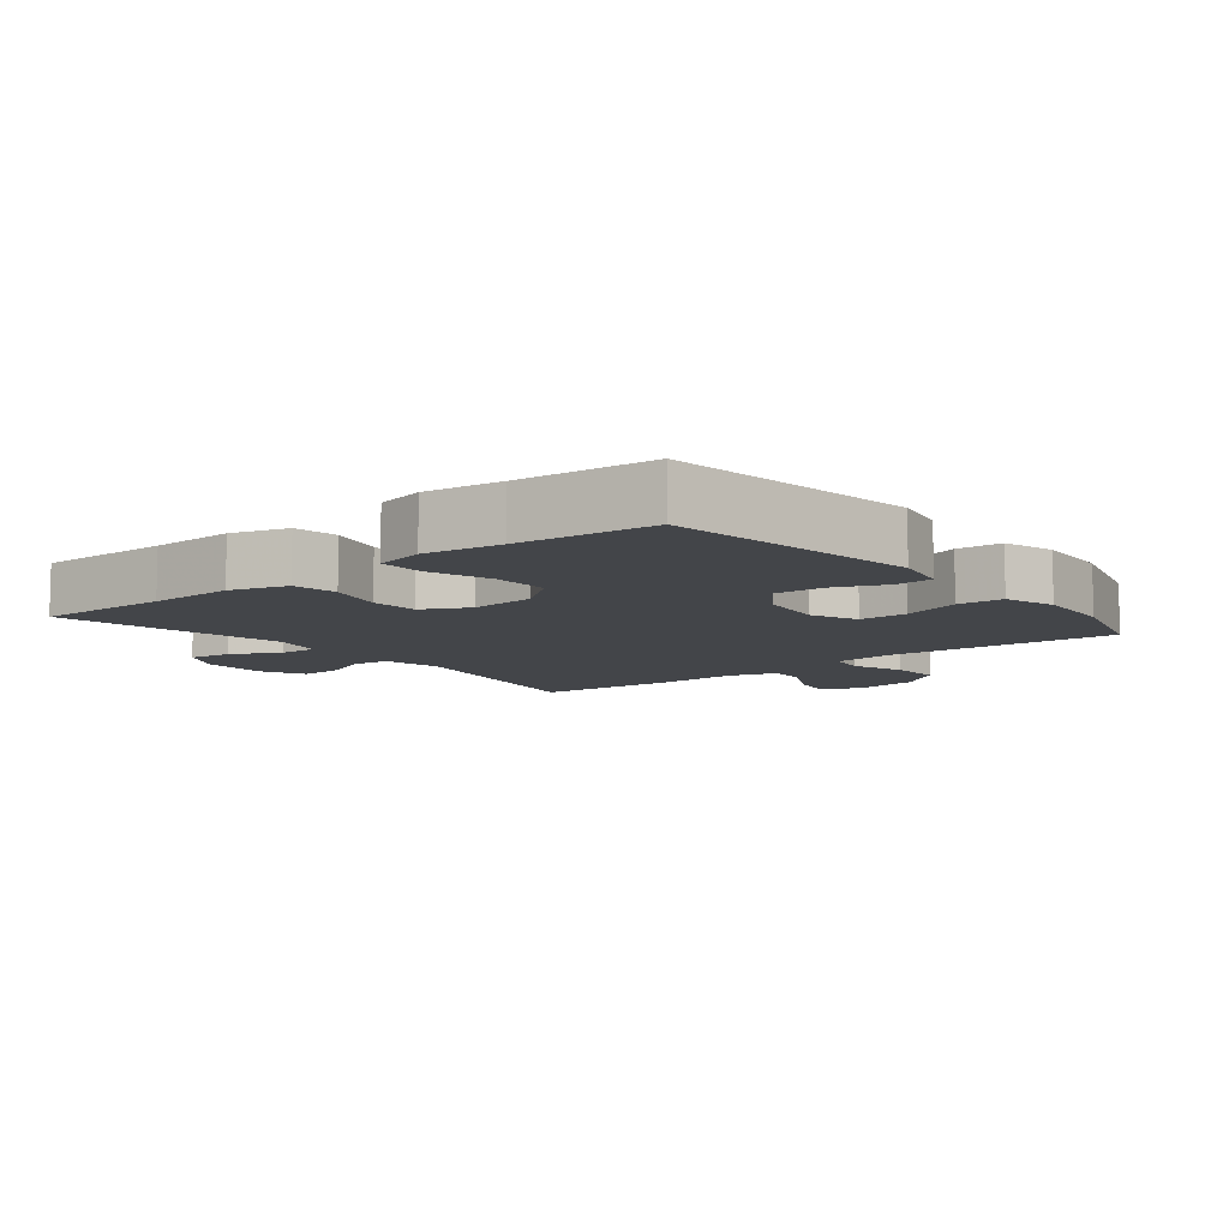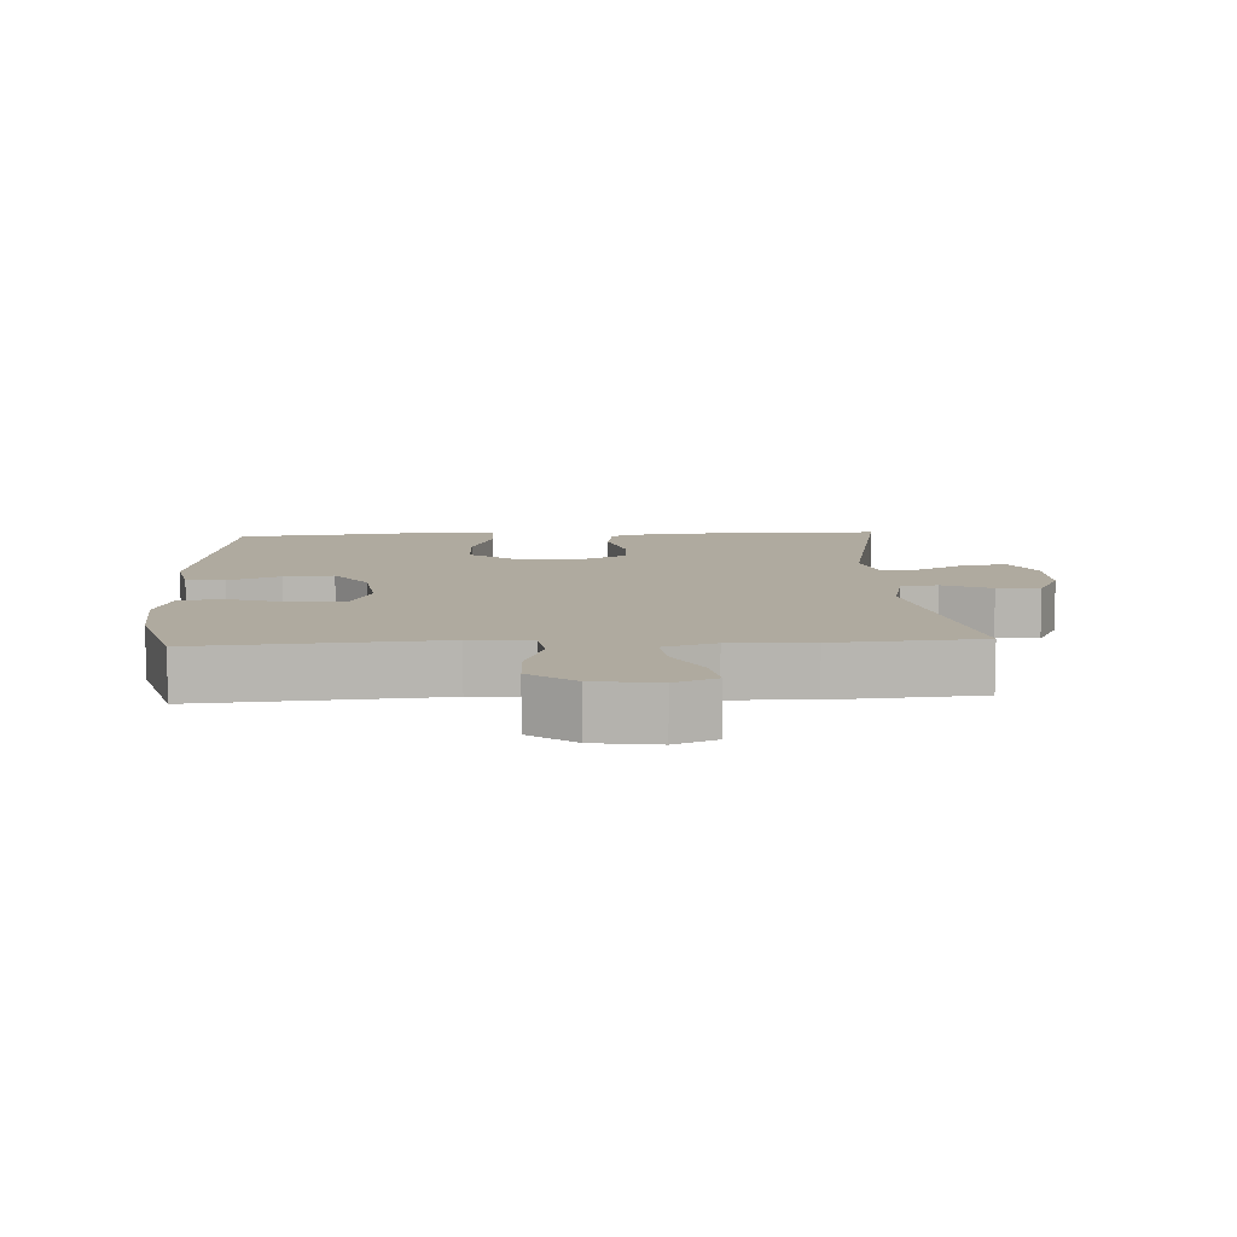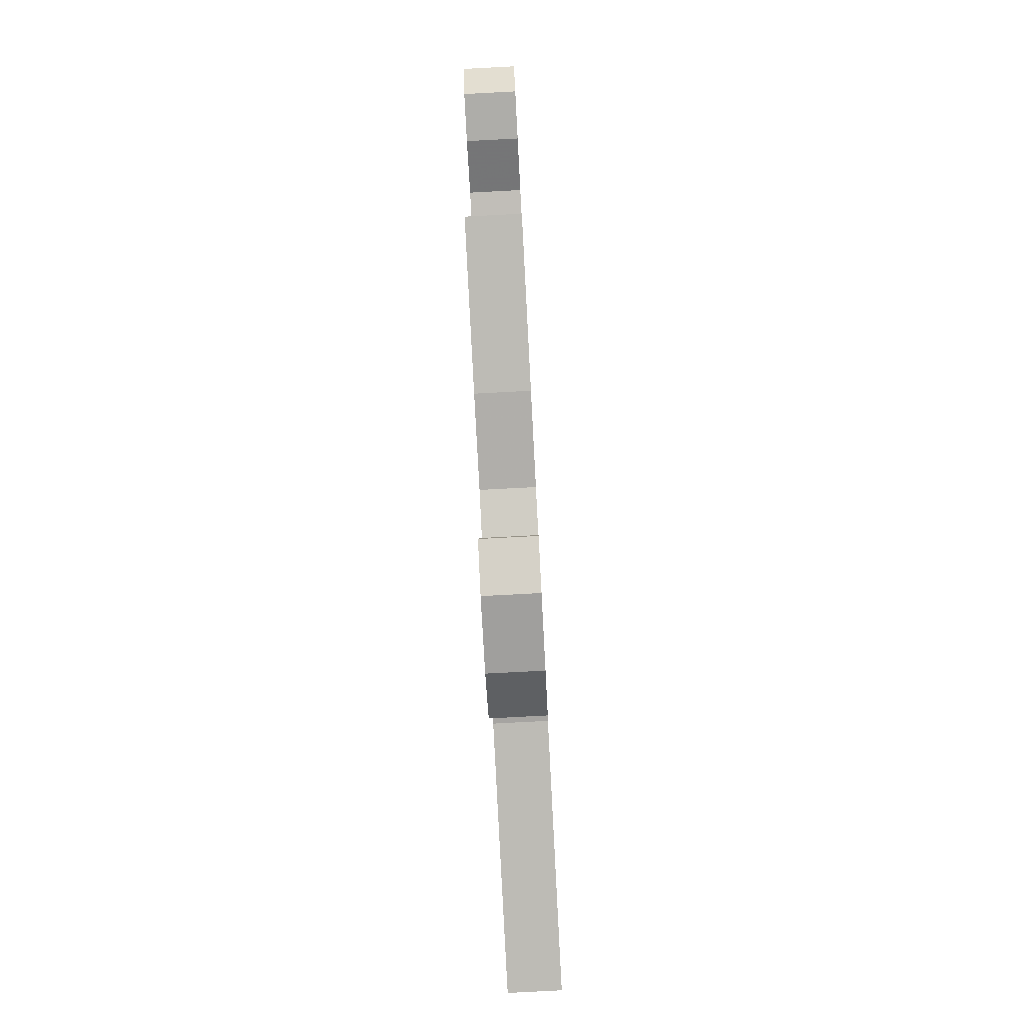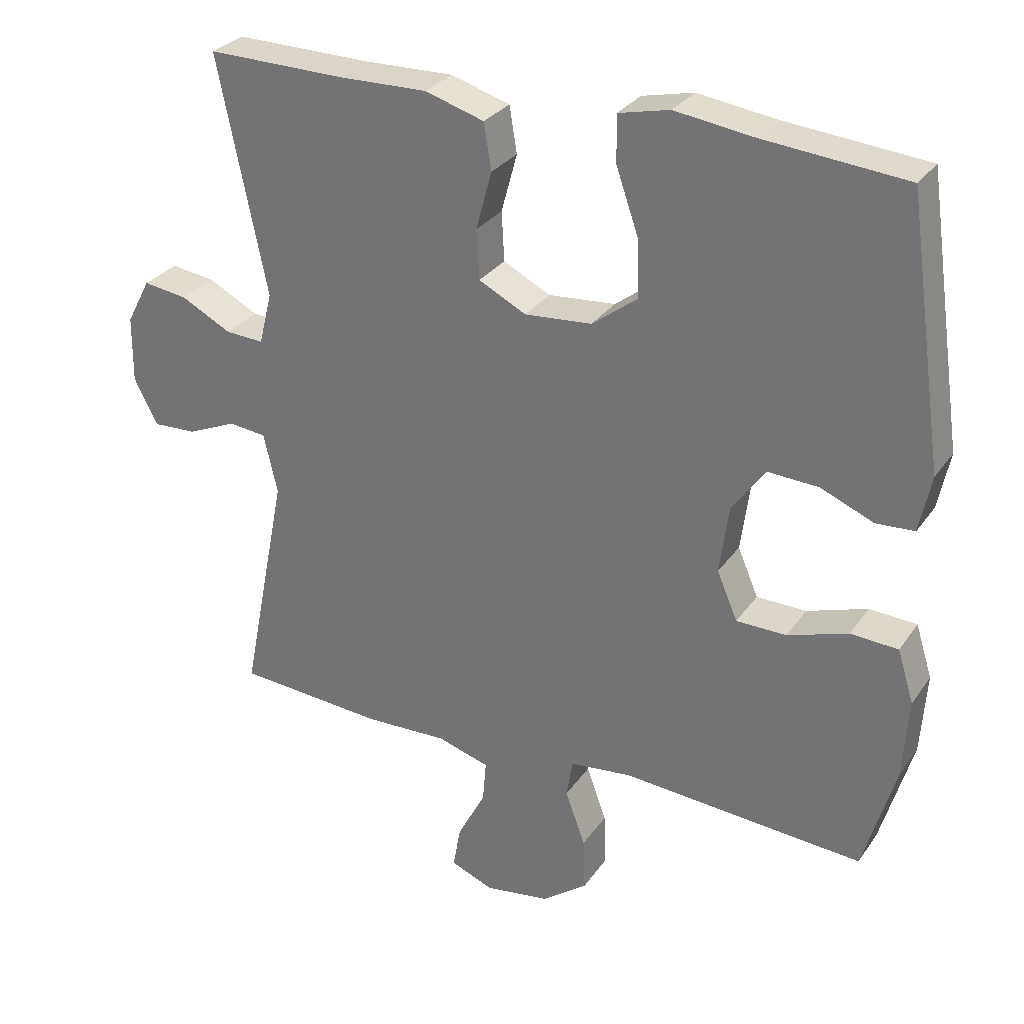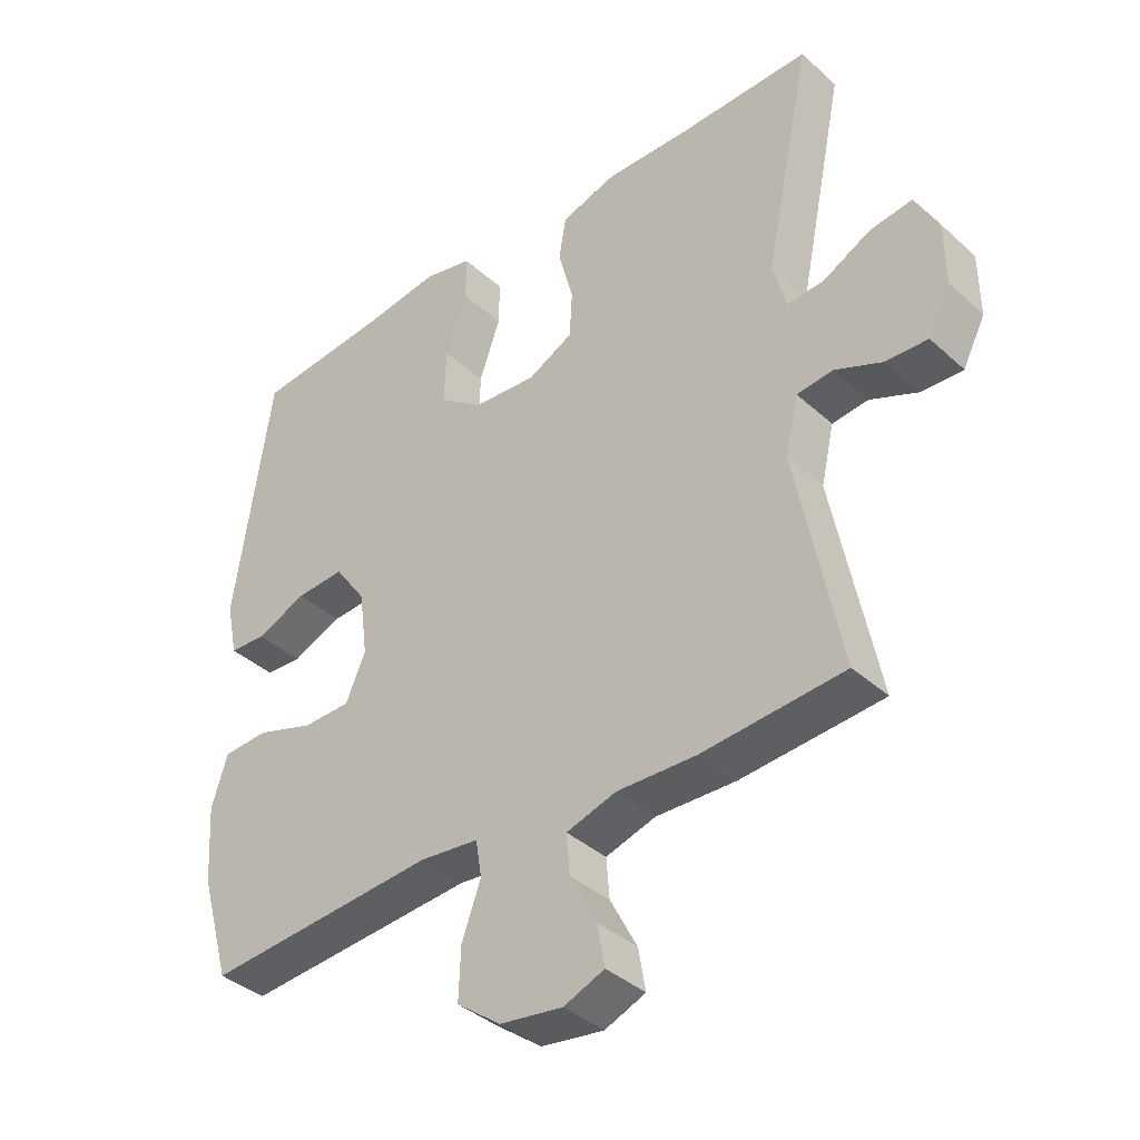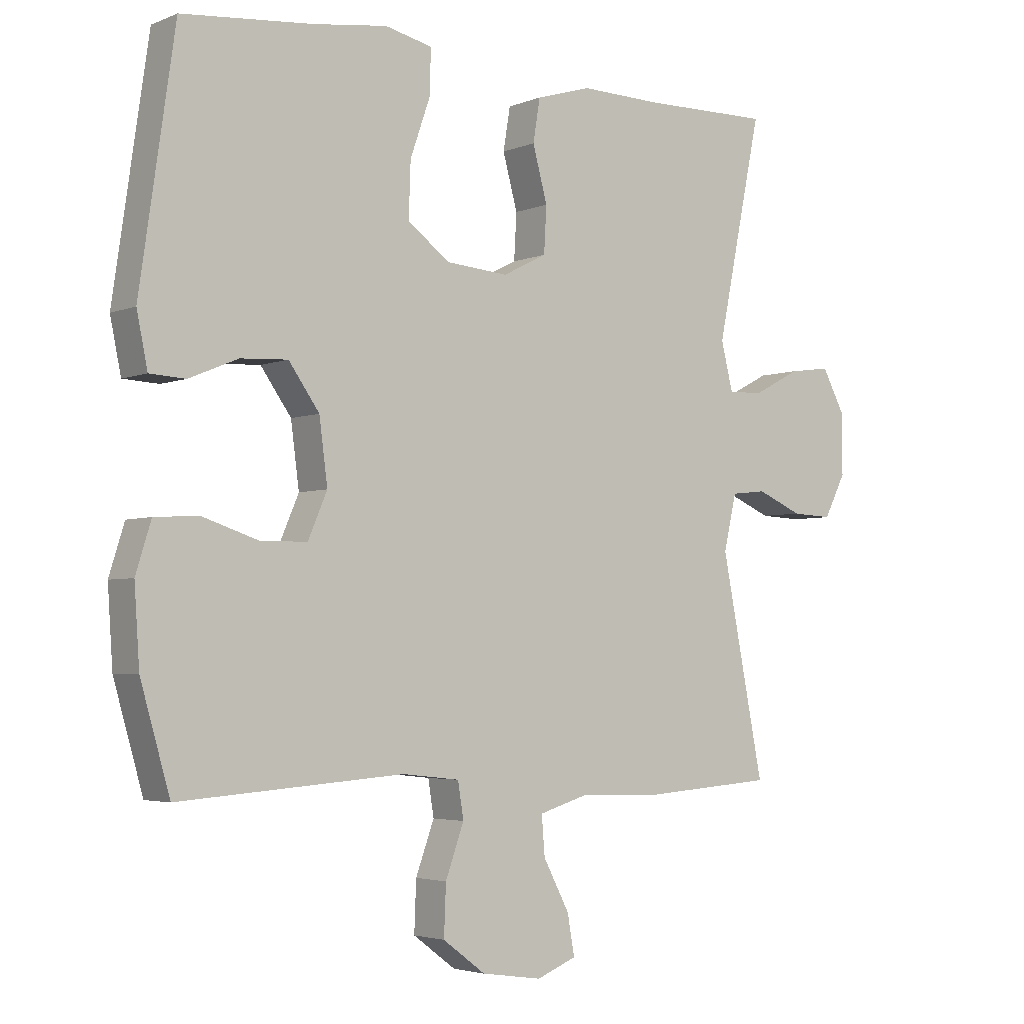
<metadata>
{"format":"obj","ext":"obj","renderer":"f3d","projection":"perspective","resolution":1024,"background":"white","views":[{"elev":-8.9,"azim":38.7,"up":"+Y"},{"elev":9.4,"azim":176.9,"up":"+Y"},{"elev":-79.8,"azim":-87.0,"up":"+Z"},{"elev":29.5,"azim":28.2,"up":"+Z"},{"elev":-38.4,"azim":-138.5,"up":"+Z"},{"elev":-3.6,"azim":142.8,"up":"+Z"}]}
</metadata>
<code>
v -0.5 0.07 -0.5
v -0.433 0.07 -0.16
v -0.453 0.07 -0.073
v -0.508 0.07 -0.067
v -0.58 0.07 -0.098
v -0.644 0.07 -0.101
v -0.678 0.07 -0.034
v -0.677 0.07 0.063
v -0.642 0.07 0.129
v -0.577 0.07 0.12
v -0.504 0.07 0.082
v -0.448 0.07 0.079
v -0.429 0.07 0.155
v -0.5 0.07 0.5
v -0.298 0.07 0.497
v -0.17 0.07 0.5
v -0.084 0.07 0.474
v -0.073 0.07 0.407
v -0.096 0.07 0.322
v -0.092 0.07 0.25
v -0.023 0.07 0.215
v 0.075 0.07 0.223
v 0.141 0.07 0.273
v 0.138 0.07 0.358
v 0.106 0.07 0.45
v 0.105 0.07 0.518
v 0.179 0.07 0.535
v 0.295 0.07 0.519
v 0.5 0.07 0.5
v 0.555 0.07 0.119
v 0.538 0.07 0.036
v 0.482 0.07 0.033
v 0.405 0.07 0.065
v 0.331 0.07 0.069
v 0.283 0.07 0.001
v 0.27 0.07 -0.098
v 0.3 0.07 -0.168
v 0.373 0.07 -0.169
v 0.461 0.07 -0.14
v 0.53 0.07 -0.144
v 0.554 0.07 -0.221
v 0.546 0.07 -0.34
v 0.5 0.07 -0.5
v 0.147 0.07 -0.474
v 0.057 0.07 -0.484
v 0.048 0.07 -0.54
v 0.077 0.07 -0.62
v 0.08 0.07 -0.698
v 0.013 0.07 -0.748
v -0.082 0.07 -0.762
v -0.144 0.07 -0.737
v -0.133 0.07 -0.674
v -0.092 0.07 -0.596
v -0.087 0.07 -0.535
v -0.163 0.07 -0.512
v -0.284 0.07 -0.516
v -0.5 0 -0.5
v -0.433 0 -0.16
v -0.453 0 -0.073
v -0.508 0 -0.067
v -0.58 0 -0.098
v -0.644 0 -0.101
v -0.678 0 -0.034
v -0.677 0 0.063
v -0.642 0 0.129
v -0.577 0 0.12
v -0.504 0 0.082
v -0.448 0 0.079
v -0.429 0 0.155
v -0.5 0 0.5
v -0.298 0 0.497
v -0.17 0 0.5
v -0.084 0 0.474
v -0.073 0 0.407
v -0.096 0 0.322
v -0.092 0 0.25
v -0.023 0 0.215
v 0.075 0 0.223
v 0.141 0 0.273
v 0.138 0 0.358
v 0.106 0 0.45
v 0.105 0 0.518
v 0.179 0 0.535
v 0.295 0 0.519
v 0.5 0 0.5
v 0.555 0 0.119
v 0.538 0 0.036
v 0.482 0 0.033
v 0.405 0 0.065
v 0.331 0 0.069
v 0.283 0 0.001
v 0.27 0 -0.098
v 0.3 0 -0.168
v 0.373 0 -0.169
v 0.461 0 -0.14
v 0.53 0 -0.144
v 0.554 0 -0.221
v 0.546 0 -0.34
v 0.5 0 -0.5
v 0.147 0 -0.474
v 0.057 0 -0.484
v 0.048 0 -0.54
v 0.077 0 -0.62
v 0.08 0 -0.698
v 0.013 0 -0.748
v -0.082 0 -0.762
v -0.144 0 -0.737
v -0.133 0 -0.674
v -0.092 0 -0.596
v -0.087 0 -0.535
v -0.163 0 -0.512
v -0.284 0 -0.516
f 55 56 1 2
f 54 55 2 3
f 50 51 52 53
f 50 53 54
f 49 50 54
f 46 47 48 49
f 45 46 49 54
f 41 42 43 44
f 41 44 45
f 38 39 40 41
f 37 38 41 45
f 36 37 45 54
f 30 31 32 33
f 28 29 30 33
f 28 33 34
f 27 28 34 35
f 24 25 26 27
f 23 24 27 35
f 16 17 18 19
f 15 16 19 20
f 13 14 15 20
f 12 13 20 21
f 8 9 10 11
f 8 11 12
f 7 8 12
f 4 5 6 7
f 3 4 7 12
f 22 23 35 36
f 21 22 36 54
f 3 12 21 54
f 58 57 112 111
f 59 58 111 110
f 109 108 107 106
f 110 109 106
f 110 106 105
f 105 104 103 102
f 110 105 102 101
f 100 99 98 97
f 101 100 97
f 97 96 95 94
f 101 97 94 93
f 110 101 93 92
f 89 88 87 86
f 89 86 85 84
f 90 89 84
f 91 90 84 83
f 83 82 81 80
f 91 83 80 79
f 75 74 73 72
f 76 75 72 71
f 76 71 70 69
f 77 76 69 68
f 67 66 65 64
f 68 67 64
f 68 64 63
f 63 62 61 60
f 68 63 60 59
f 92 91 79 78
f 110 92 78 77
f 110 77 68 59
f 1 57 58 2
f 2 58 59 3
f 3 59 60 4
f 4 60 61 5
f 5 61 62 6
f 6 62 63 7
f 7 63 64 8
f 8 64 65 9
f 9 65 66 10
f 10 66 67 11
f 11 67 68 12
f 12 68 69 13
f 13 69 70 14
f 14 70 71 15
f 15 71 72 16
f 16 72 73 17
f 17 73 74 18
f 18 74 75 19
f 19 75 76 20
f 20 76 77 21
f 21 77 78 22
f 22 78 79 23
f 23 79 80 24
f 24 80 81 25
f 25 81 82 26
f 26 82 83 27
f 27 83 84 28
f 28 84 85 29
f 29 85 86 30
f 30 86 87 31
f 31 87 88 32
f 32 88 89 33
f 33 89 90 34
f 34 90 91 35
f 35 91 92 36
f 36 92 93 37
f 37 93 94 38
f 38 94 95 39
f 39 95 96 40
f 40 96 97 41
f 41 97 98 42
f 42 98 99 43
f 43 99 100 44
f 44 100 101 45
f 45 101 102 46
f 46 102 103 47
f 47 103 104 48
f 48 104 105 49
f 49 105 106 50
f 50 106 107 51
f 51 107 108 52
f 52 108 109 53
f 53 109 110 54
f 54 110 111 55
f 55 111 112 56
f 56 112 57 1

</code>
